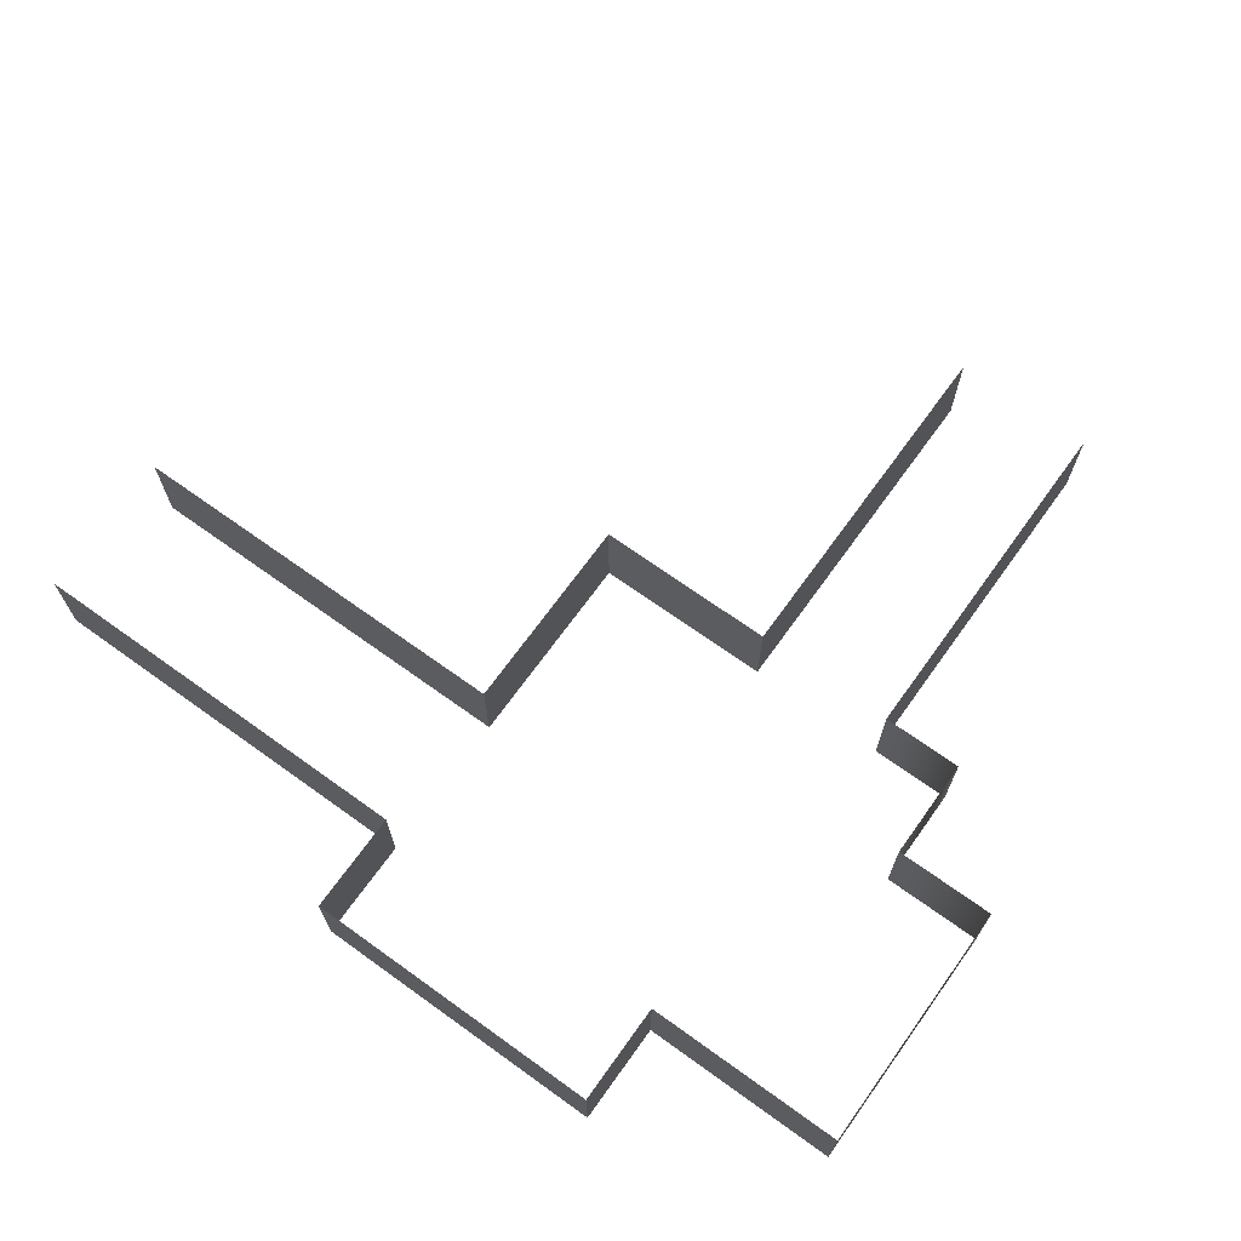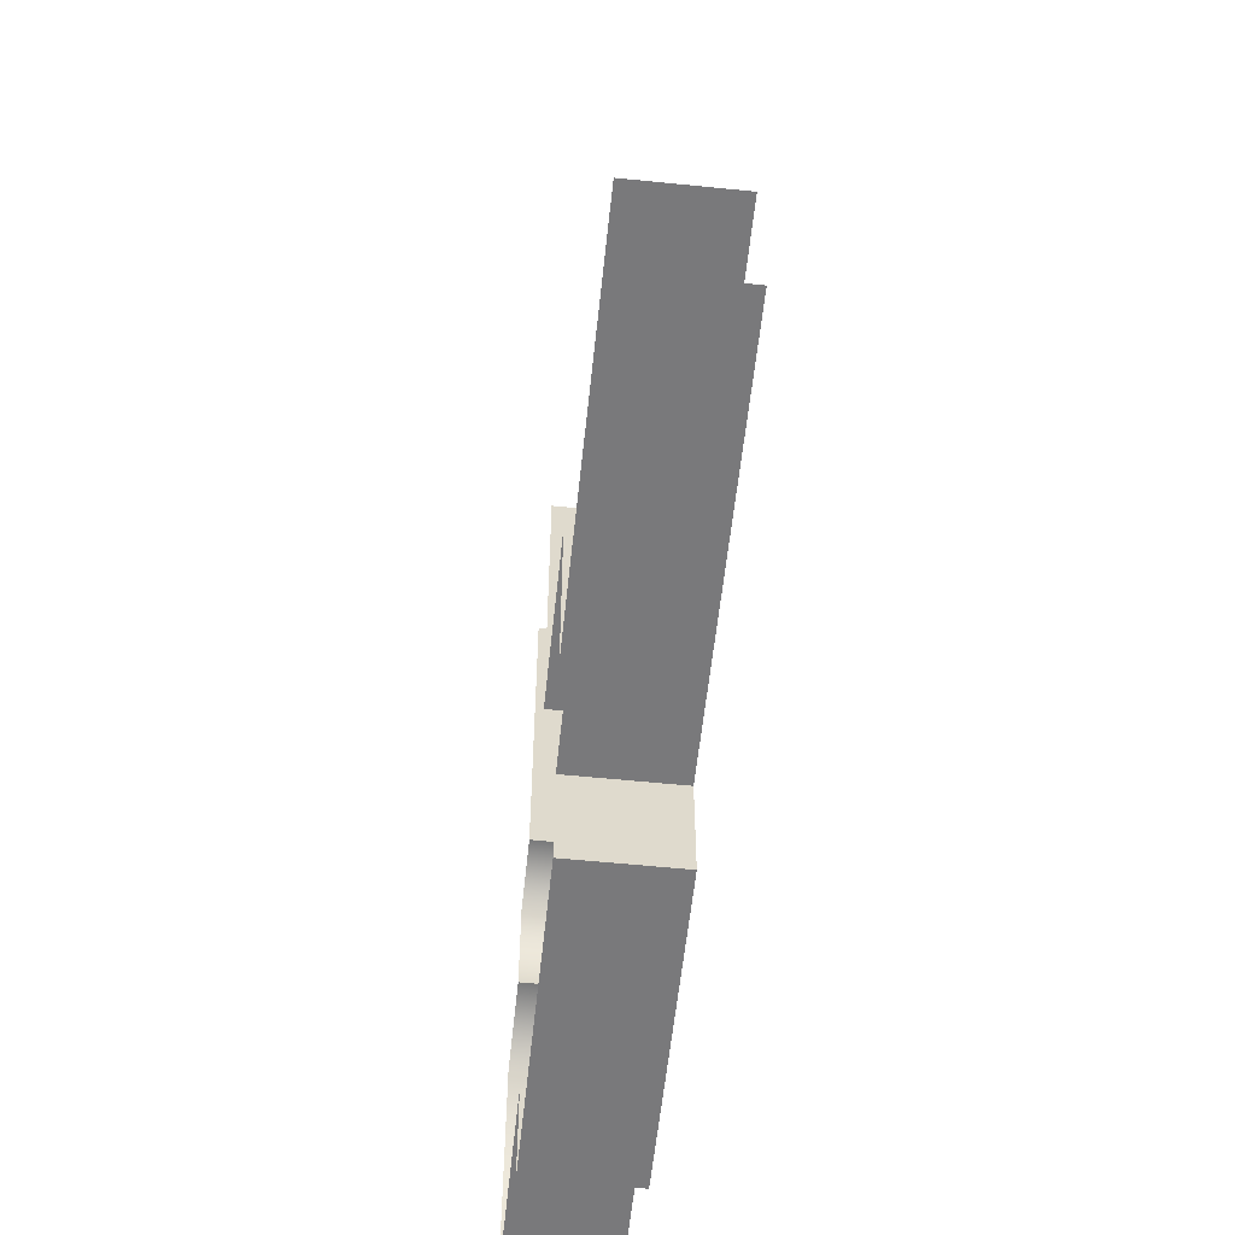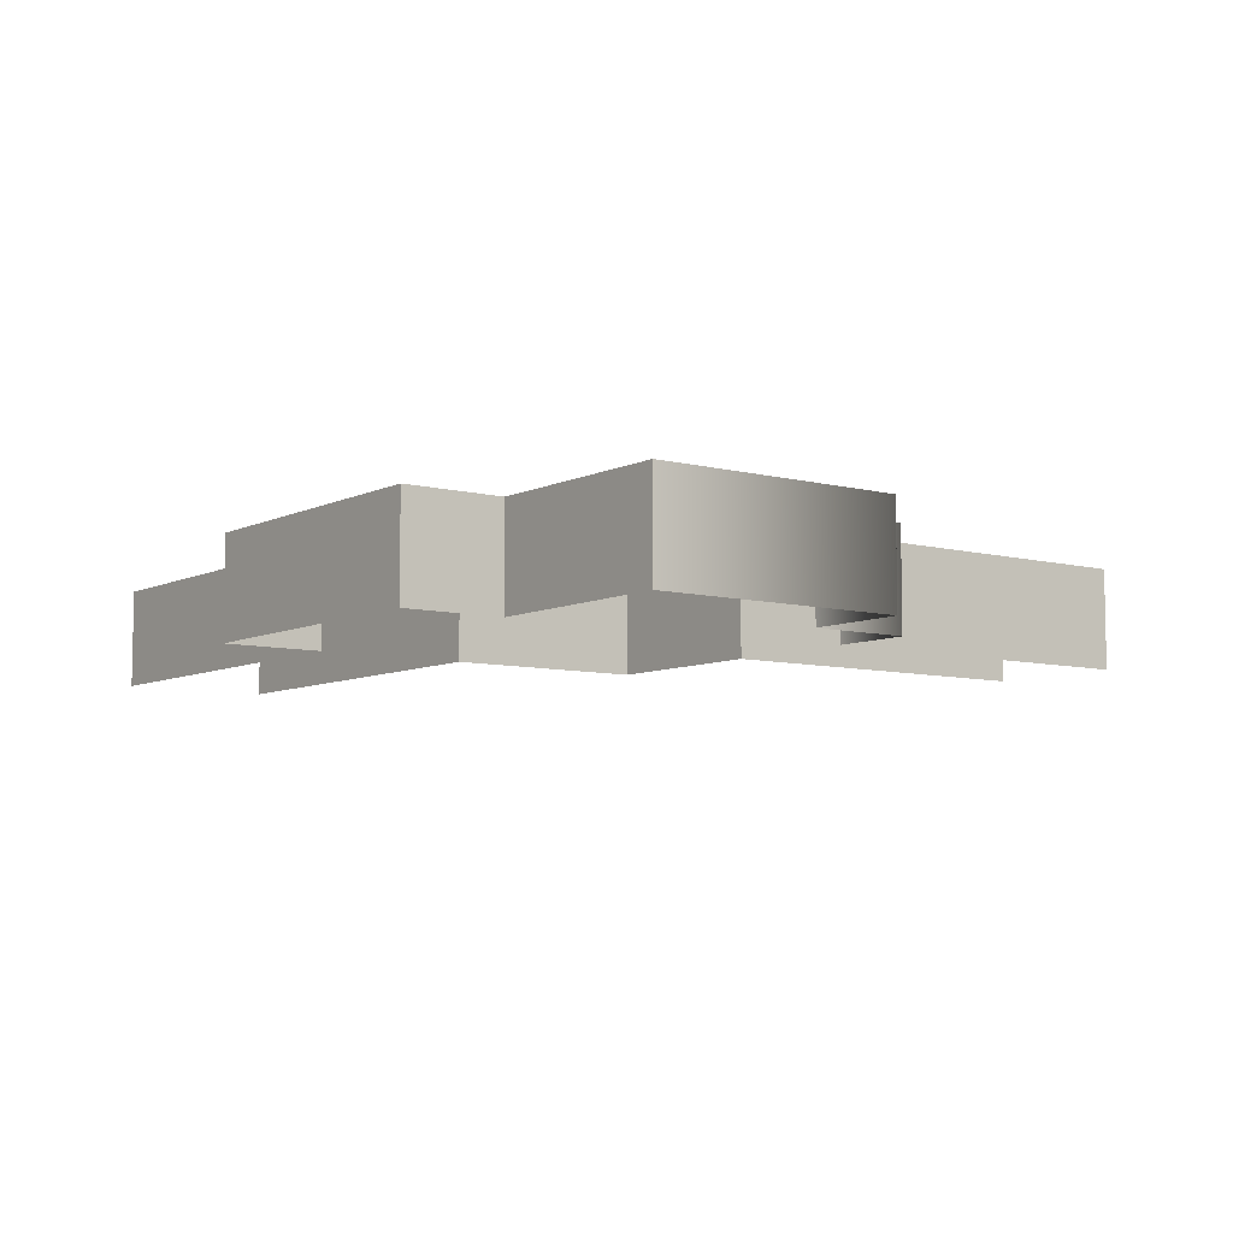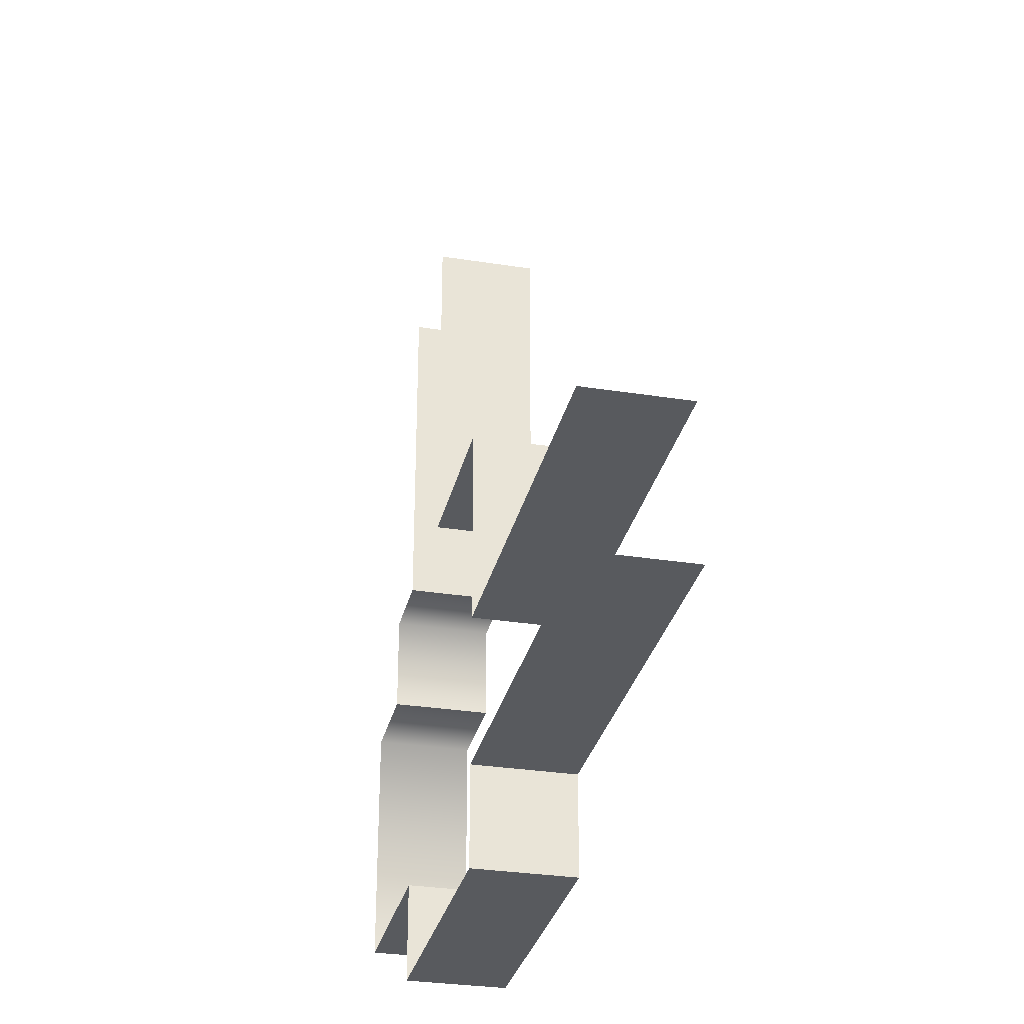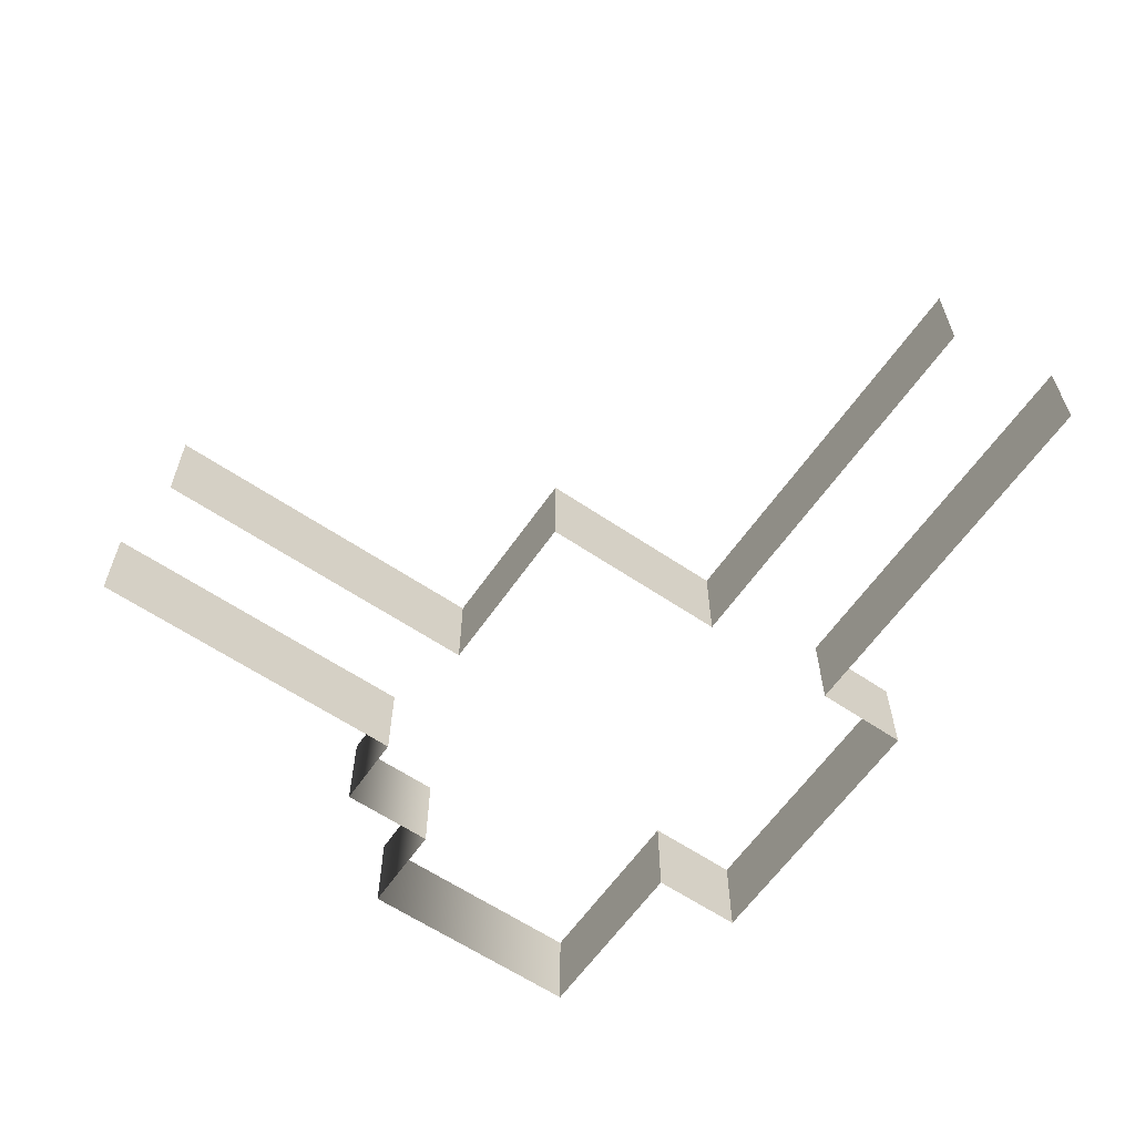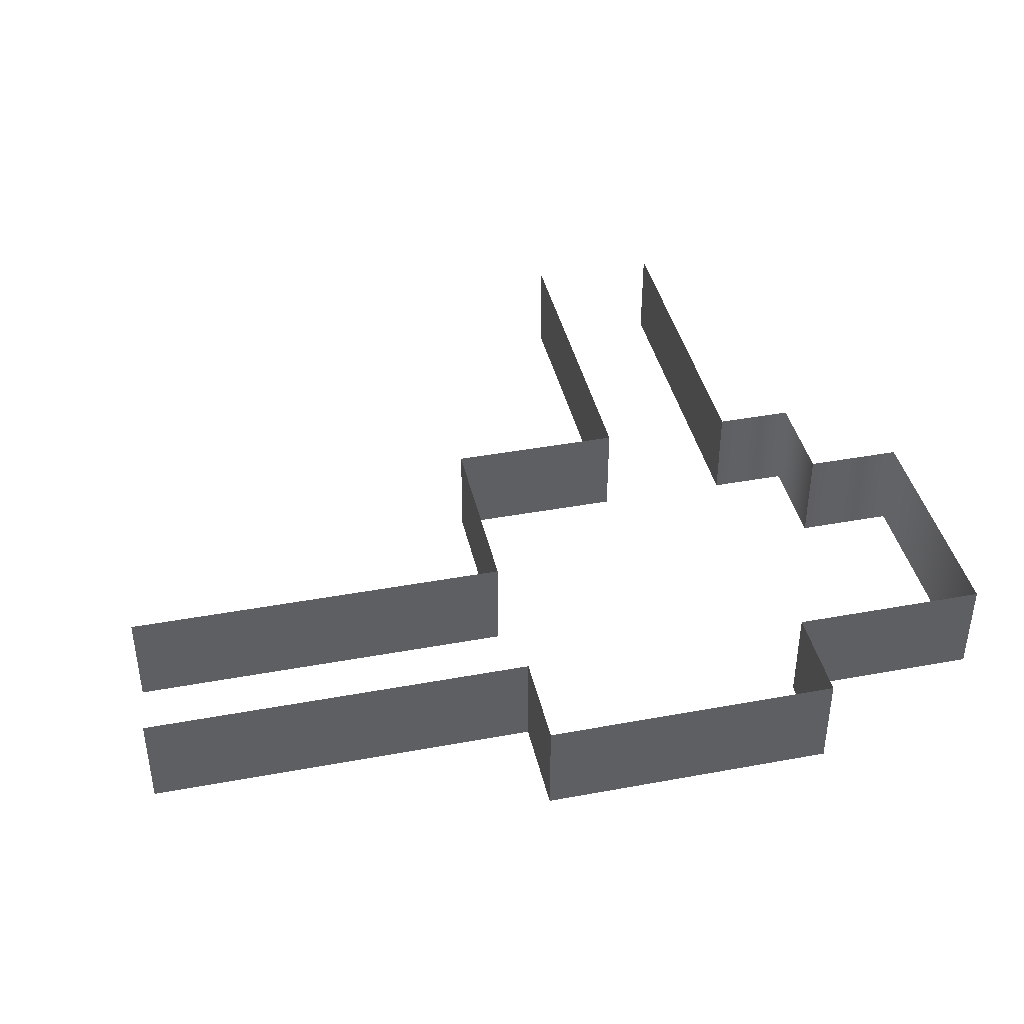
<metadata>
{"format":"obj","ext":"obj","renderer":"f3d","projection":"perspective","resolution":1024,"background":"white","views":[{"elev":69.4,"azim":-144.3,"up":"+Y"},{"elev":-57.9,"azim":84.0,"up":"+Z"},{"elev":-7.4,"azim":-126.6,"up":"+Y"},{"elev":-30.6,"azim":77.2,"up":"+Z"},{"elev":-61.3,"azim":55.4,"up":"+Y"},{"elev":40.9,"azim":167.3,"up":"+Y"}]}
</metadata>
<code>
o Cube.001
v -3 -0 2
v -4 0 -0.5
v -4 1 -0.5
v -3 1 2
v 1 -0 1
v 1 -0 3
v 1 1 3
v 1 1 1
v -2.2 -0 3
v -2.2 1 3
v -2 0 -1.5
v 1 0 -1.5
v 1 1 -1.5
v -2 1 -1.5
v -2 0 -0.5
v -2 1 -0.5
v 1 0 -0.5
v 1 1 -0.5
v 5 1 1
v 5 -0 1
v 5 0 -0.5
v 5 1 -0.5
v -0.8 -0 3
v -0.8 1 3
v -0.8 -1e-06 6.5
v -0.8 1 6.5
v -2.2 1 6.5
v -2.2 -1e-06 6.5
v -3 1 3
v -3 -0 3
v -4 1 2
v -4 -0 2
f 2 31 32
f 6 8 5
f 30 4 29
f 12 14 11
f 15 3 2
f 15 14 16
f 18 12 17
f 8 20 5
f 17 22 18
f 23 7 6
f 23 26 24
f 10 28 9
f 30 10 9
f 32 4 1
f 2 3 31
f 6 7 8
f 30 1 4
f 12 13 14
f 15 16 3
f 15 11 14
f 18 13 12
f 8 19 20
f 17 21 22
f 23 24 7
f 23 25 26
f 10 27 28
f 30 29 10
f 32 31 4

</code>
